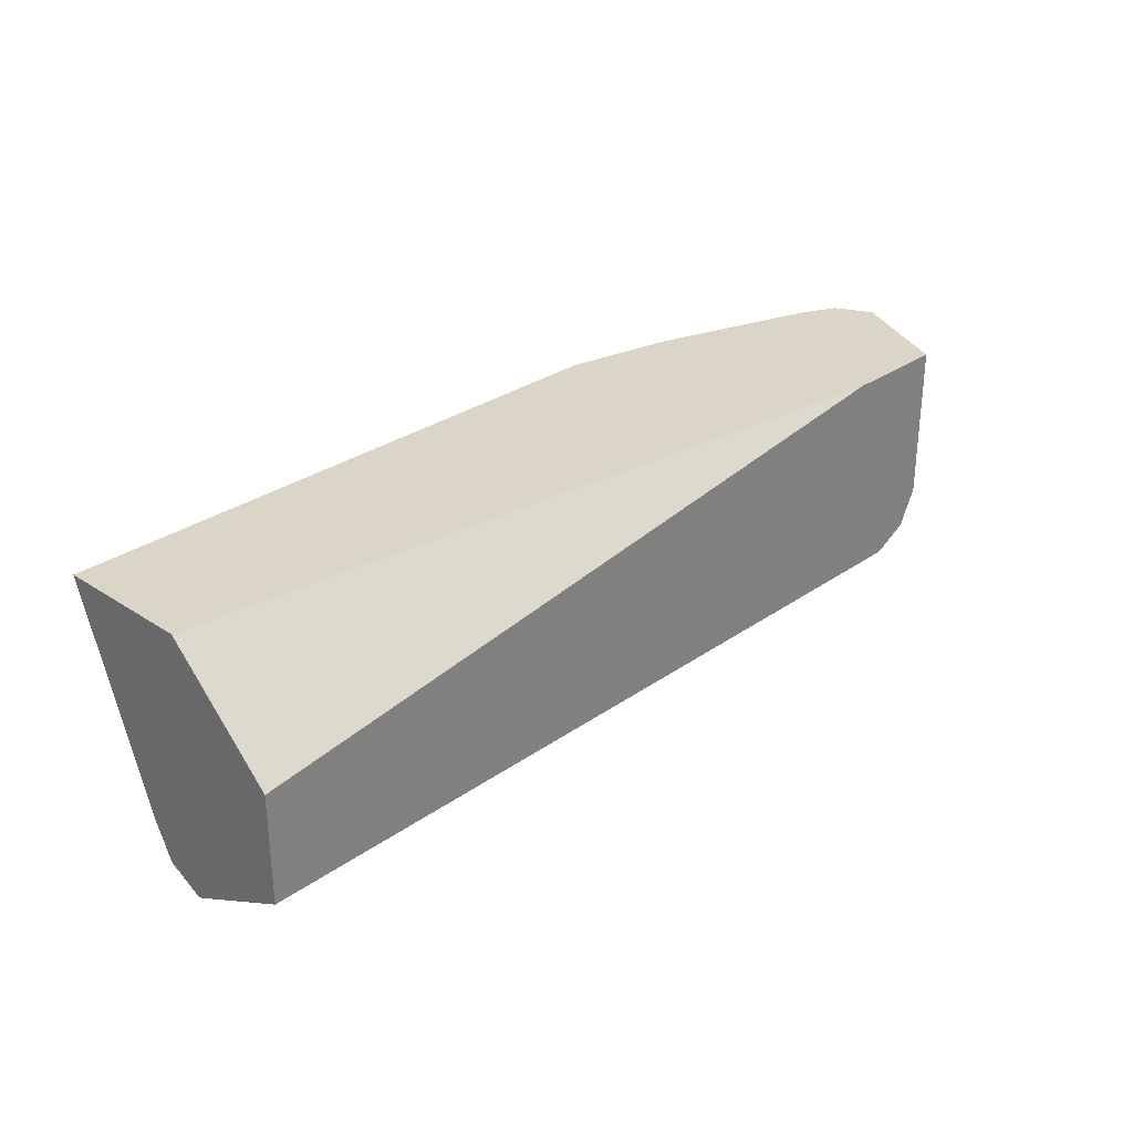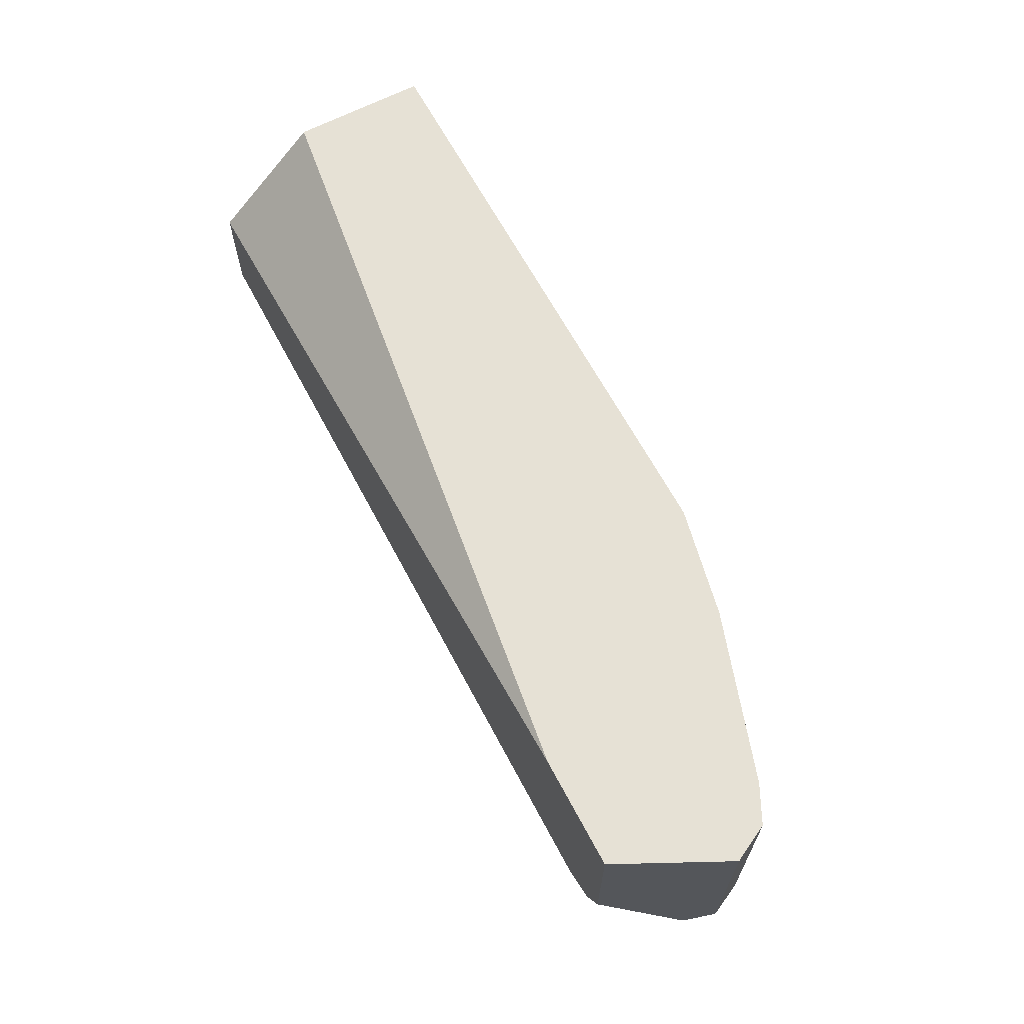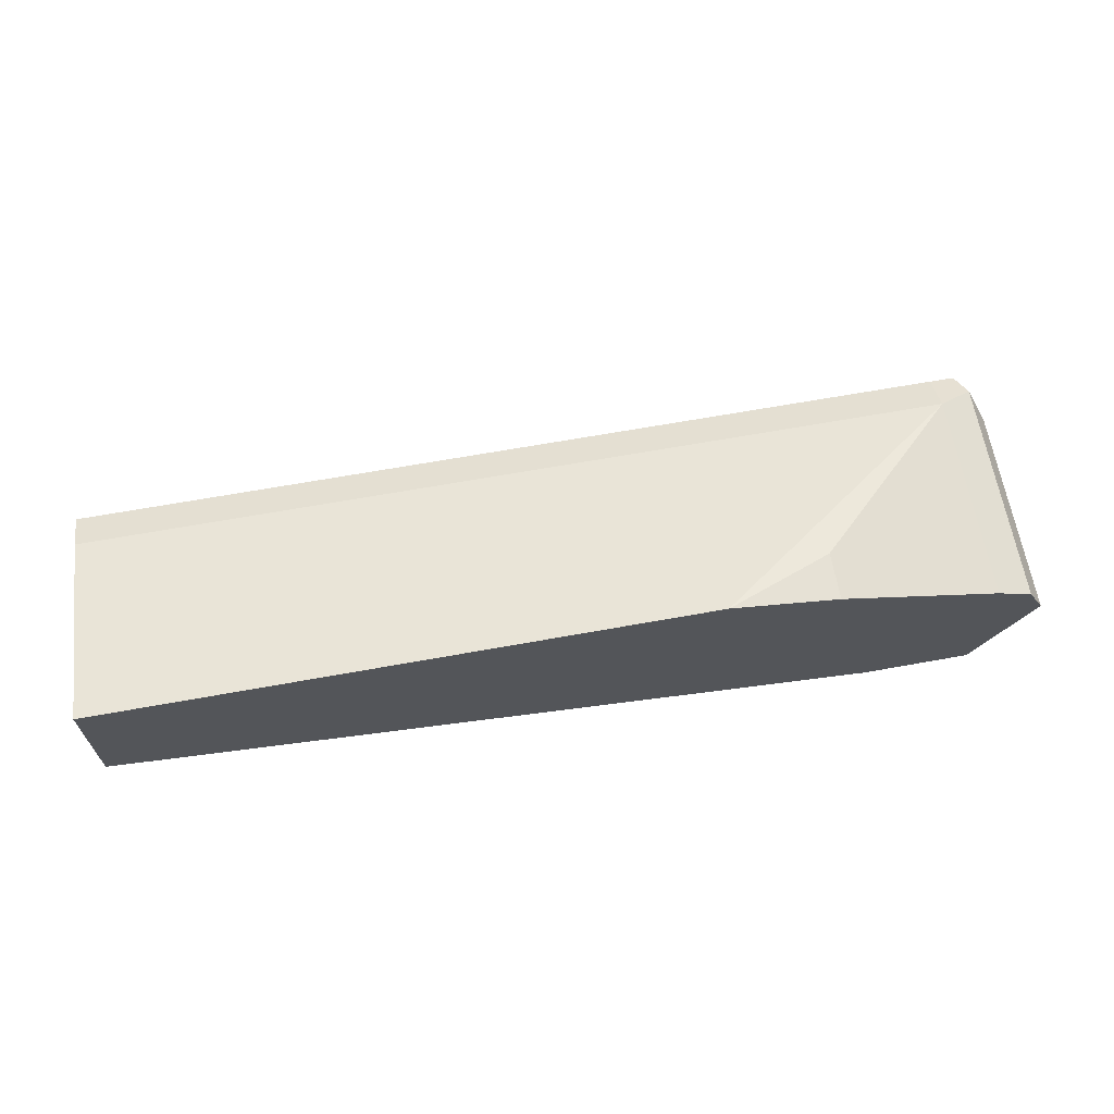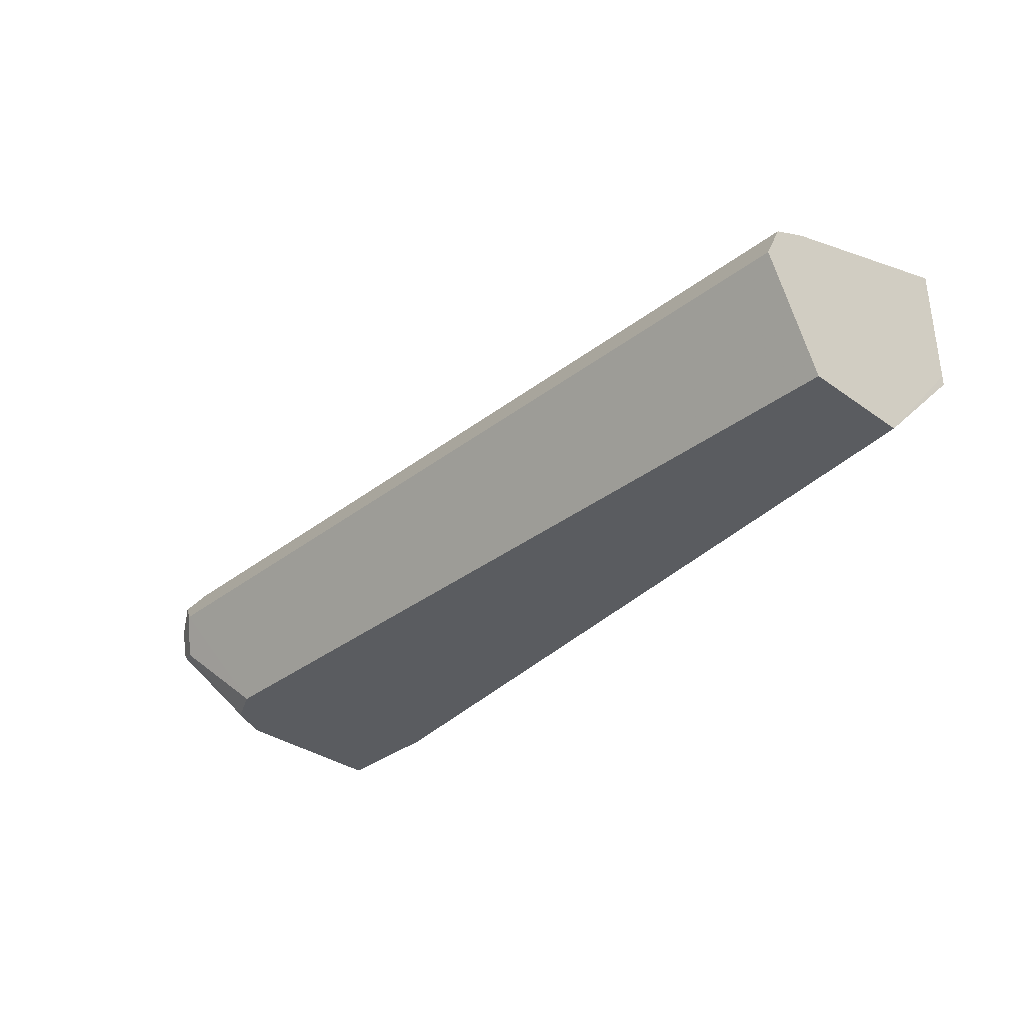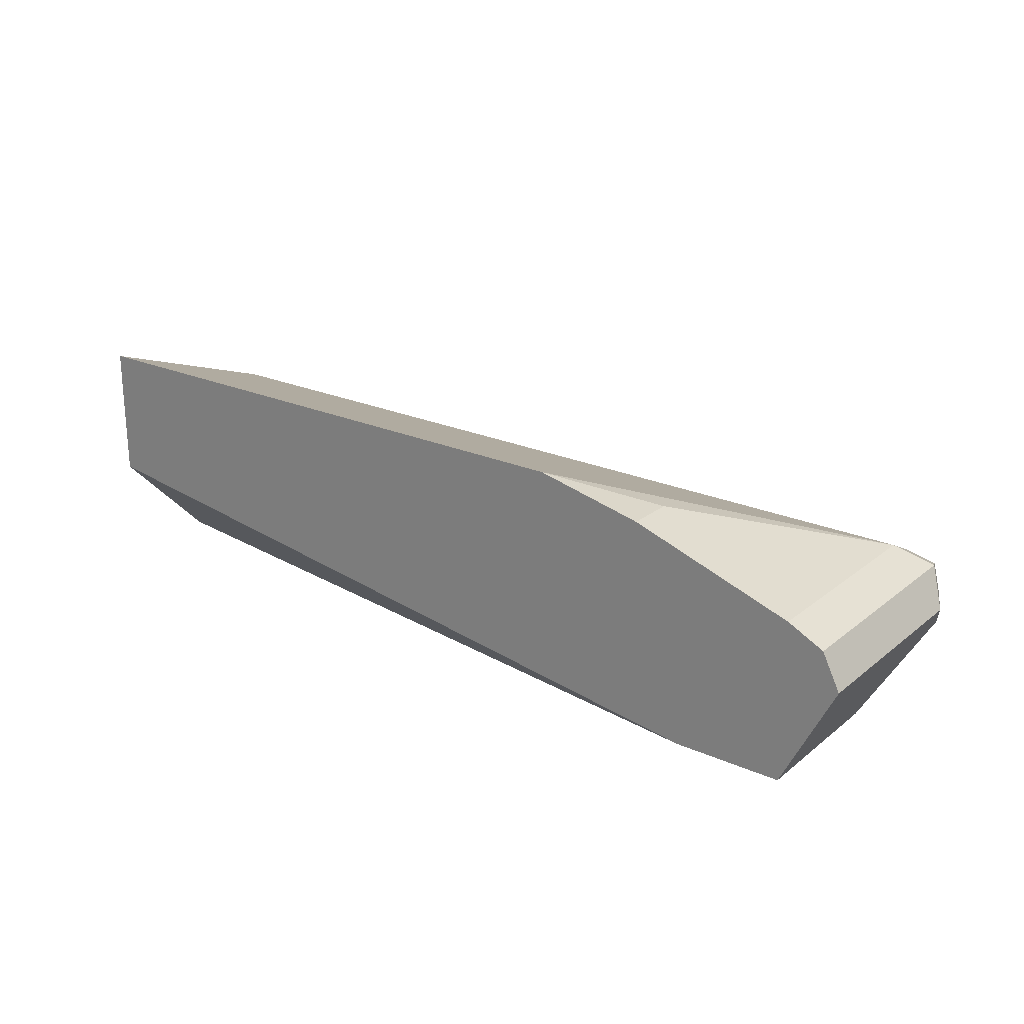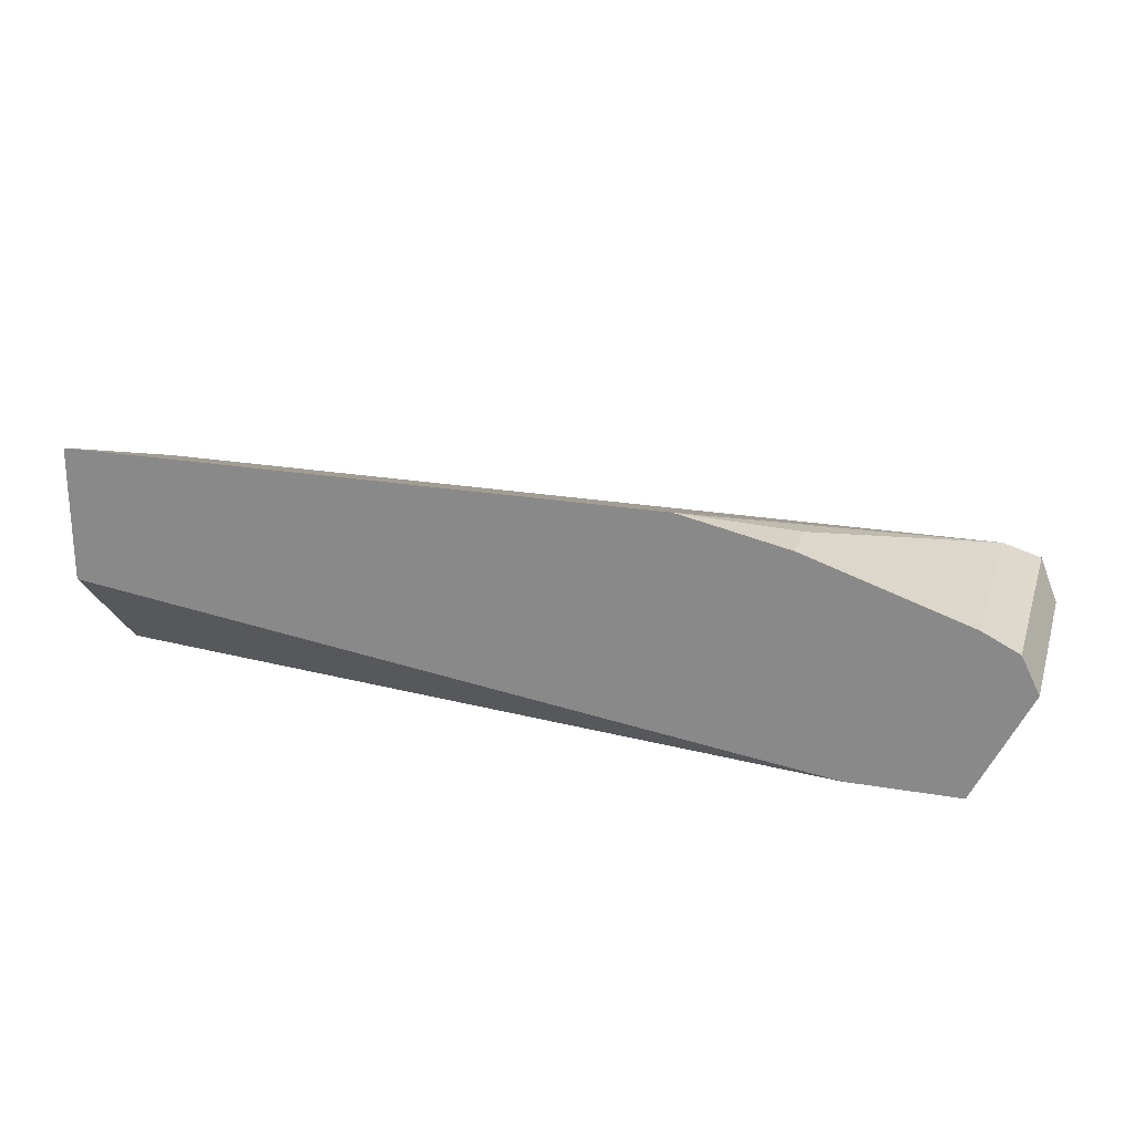
<metadata>
{"format":"obj","ext":"obj","renderer":"f3d","projection":"perspective","resolution":1024,"background":"white","views":[{"elev":29.5,"azim":-45.9,"up":"+Z"},{"elev":64.5,"azim":62.1,"up":"+Z"},{"elev":65.8,"azim":-10.3,"up":"+Y"},{"elev":-34.1,"azim":-133.9,"up":"+Y"},{"elev":22.9,"azim":37.1,"up":"+Y"},{"elev":22.6,"azim":16.7,"up":"+Y"}]}
</metadata>
<code>
v -9.765e-05 5.15e-06 -0.6085
v -9.765e-05 -8.817e-05 -0.6084
v -9.765e-05 0.02385 -0.5965
v 0.5905 0.01789 -0.5995
v 0.5727 5.15e-06 -0.6085
v -9.765e-05 -0.07171 -0.5727
v 0.5369 -0.07171 -0.5727
v -9.765e-05 0.03575 -0.5727
v 0.5727 0.02385 -0.5965
v 0.5727 0.03578 -0.5727
v 0.5965 0.02385 -0.5846
v 0.6085 5.15e-06 -0.5727
v 0.5965 5.15e-06 -0.5965
v 0.5995 -0.01788 -0.5906
v 0.5846 -0.02385 -0.5965
v -3.808e-05 -0.07171 -0.5011
v -9.765e-05 -0.07168 -0.5011
v 0.5606 -0.07171 -0.5608
v -9.765e-05 0.08348 -0.4415
v -3.808e-05 0.08718 -0.4341
v 2.149e-05 0.03578 -0.5727
v 0.3937 0.08718 -0.4341
v 0.4653 0.07158 -0.4653
v 0.5727 0.03578 -0.4341
v 0.5818 0.03119 -0.4341
v 0.5965 0.02385 -0.4341
v 0.6085 5.15e-06 -0.4341
v 0.5727 -0.07171 -0.5369
v 0.5607 -0.07171 -0.5607
v -3.808e-05 -0.002297 -0.4341
v 0.5011 -0.07171 -0.4341
v -9.765e-05 0.004516 -0.4341
v -9.765e-05 0.07052 -0.4341
v 0.4653 0.07158 -0.4341
v 0.5727 -0.07171 -0.4341
f 12 28 14
f 12 35 28
f 12 27 35
f 12 14 13
f 11 27 12
f 11 26 27
f 10 25 11
f 10 20 22
f 10 21 20
f 10 24 25
f 10 34 24
f 10 23 34
f 14 28 29
f 11 25 26
f 14 29 15
f 20 27 26
f 16 30 17
f 16 31 30
f 17 30 32
f 19 33 20
f 20 33 32
f 20 30 31
f 20 31 35
f 20 35 27
f 20 26 25
f 20 25 24
f 20 24 34
f 20 34 22
f 22 34 23
f 10 22 23
f 15 29 18
f 8 10 9
f 20 32 30
f 8 20 21
f 1 2 6
f 1 6 17
f 1 17 32
f 1 32 33
f 1 33 19
f 1 8 3
f 1 3 4
f 1 4 5
f 8 21 10
f 1 5 2
f 2 5 7
f 2 7 6
f 3 8 9
f 3 9 4
f 4 9 10
f 1 19 8
f 4 11 12
f 4 10 11
f 8 19 20
f 7 15 18
f 6 31 16
f 6 28 35
f 6 29 28
f 6 18 29
f 6 35 31
f 6 16 17
f 5 15 7
f 5 14 15
f 5 13 14
f 4 13 5
f 6 7 18
f 4 12 13

</code>
